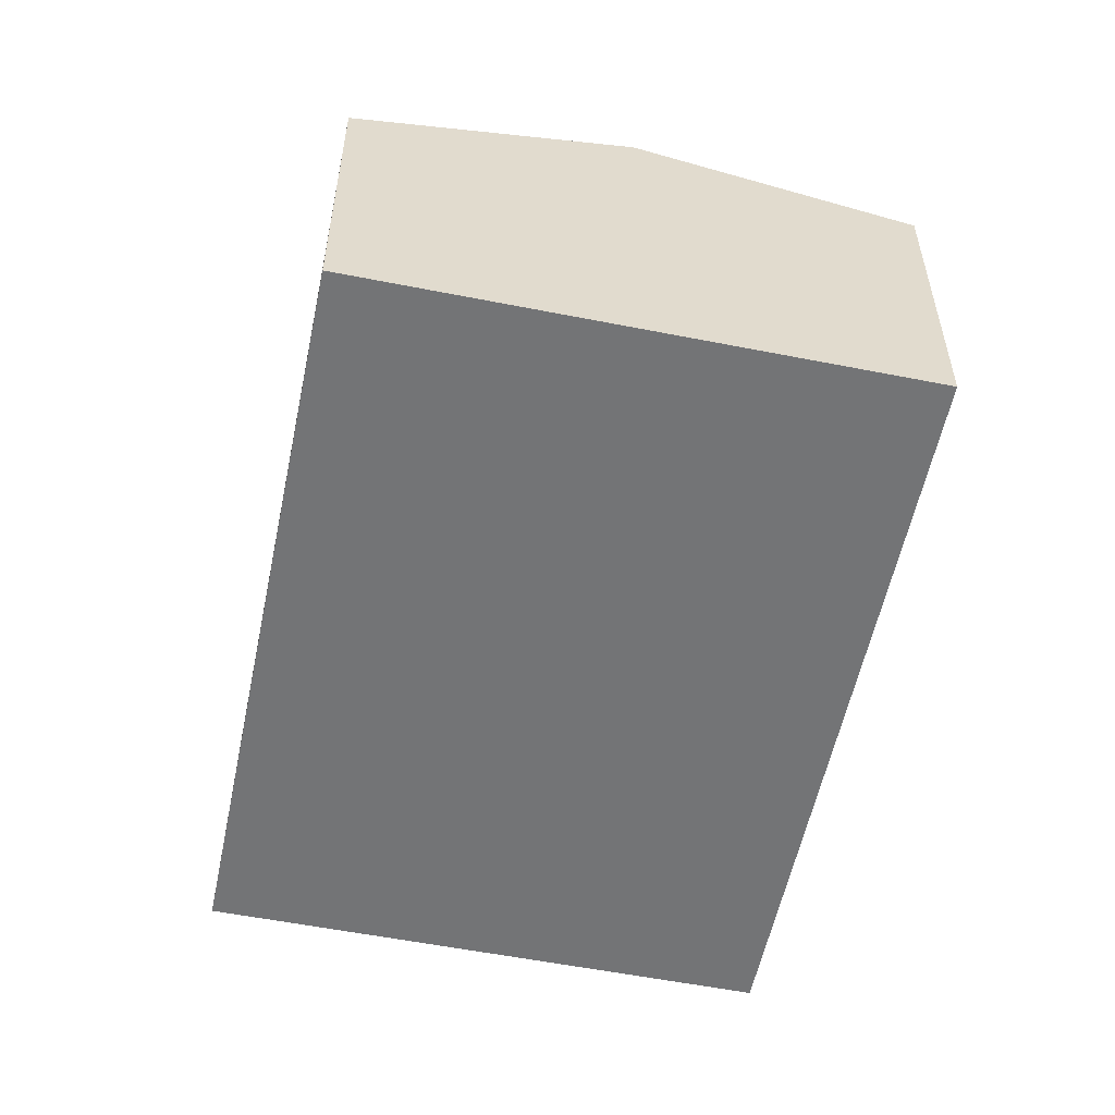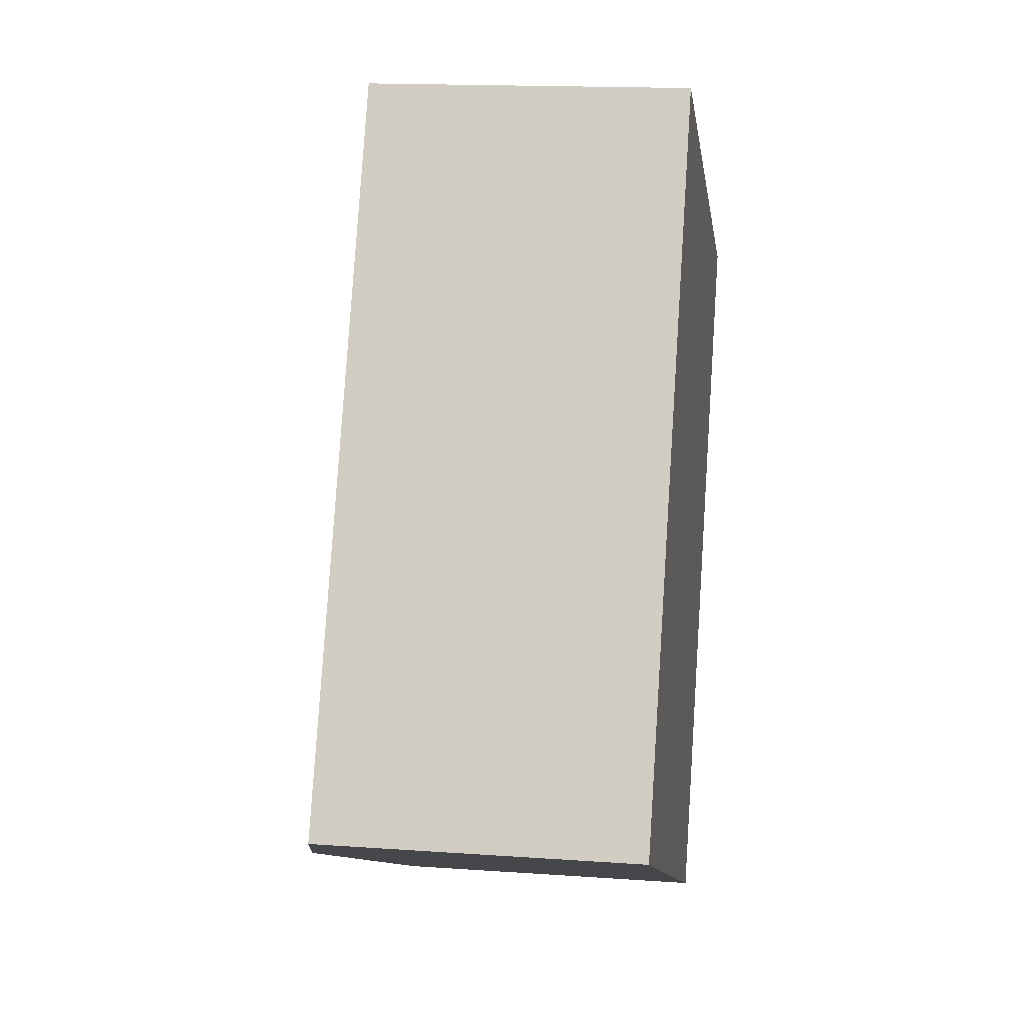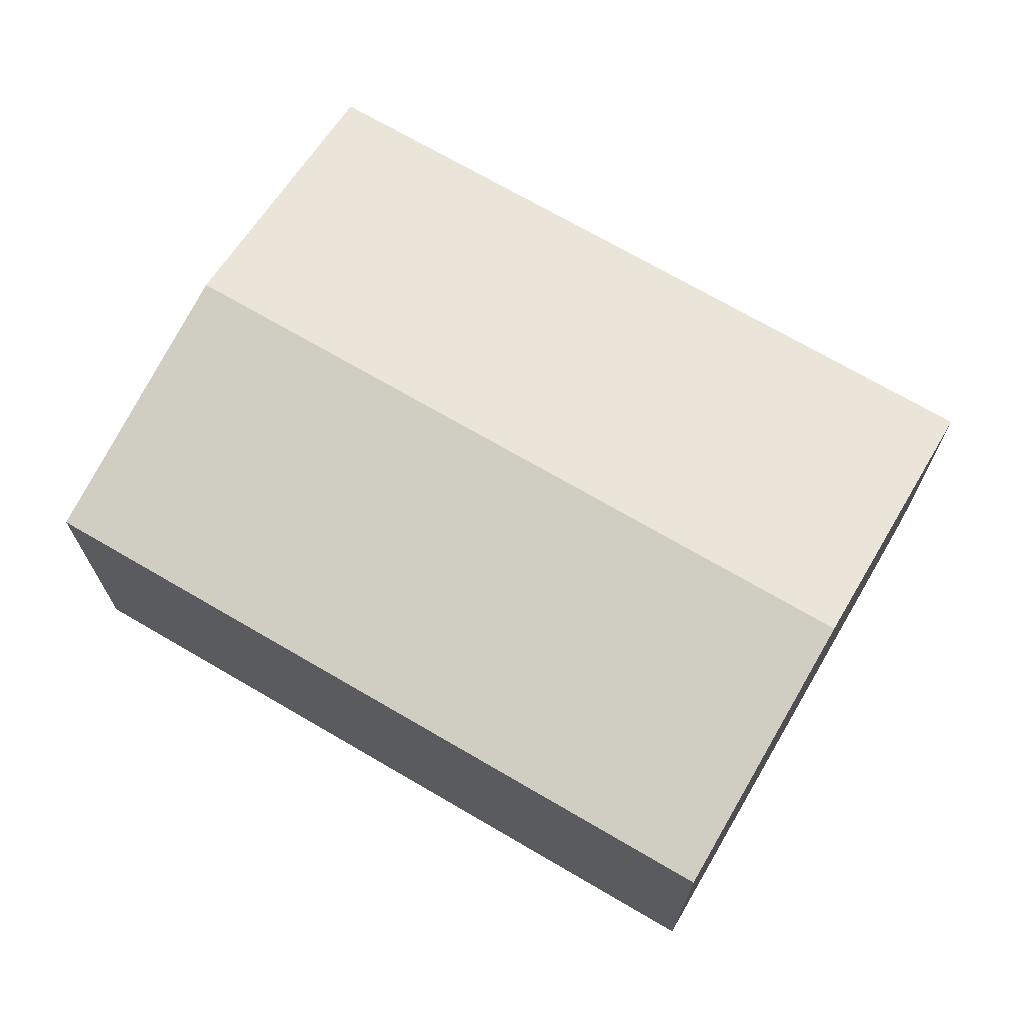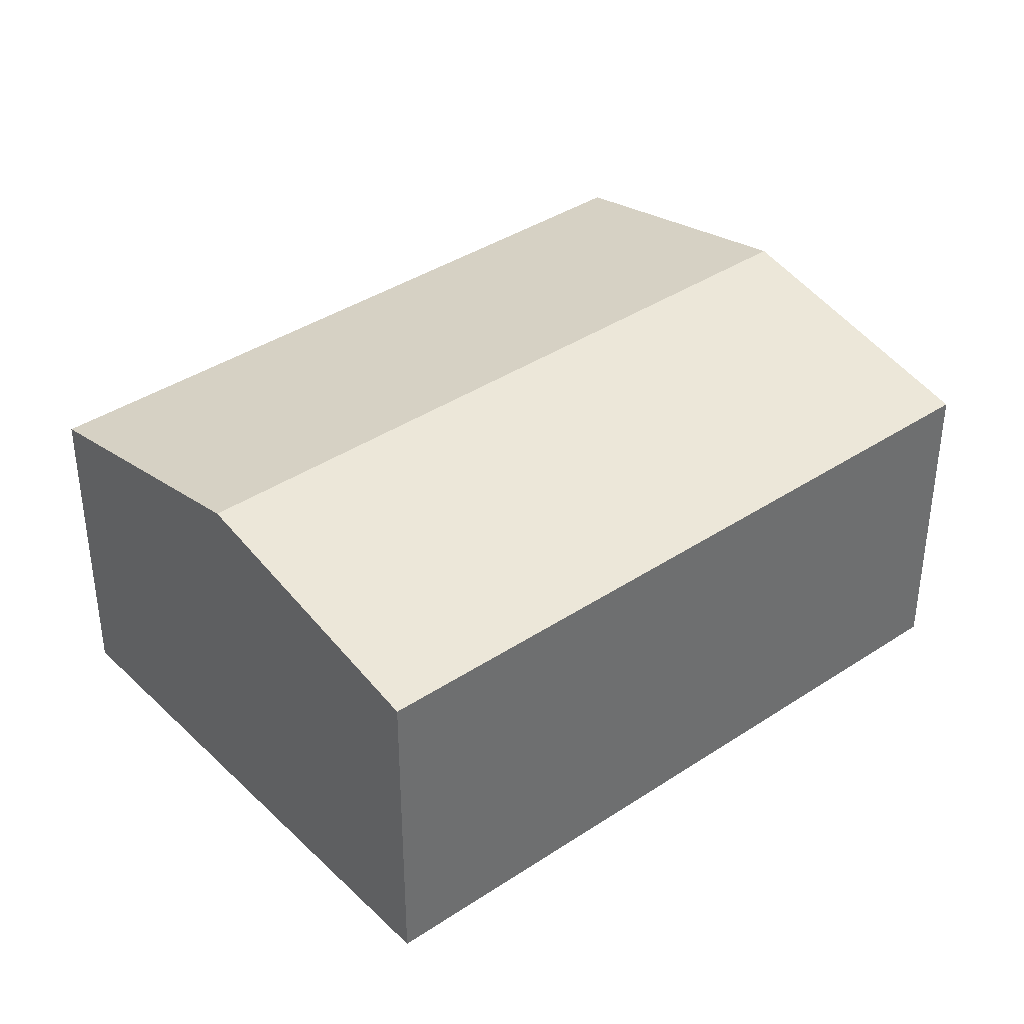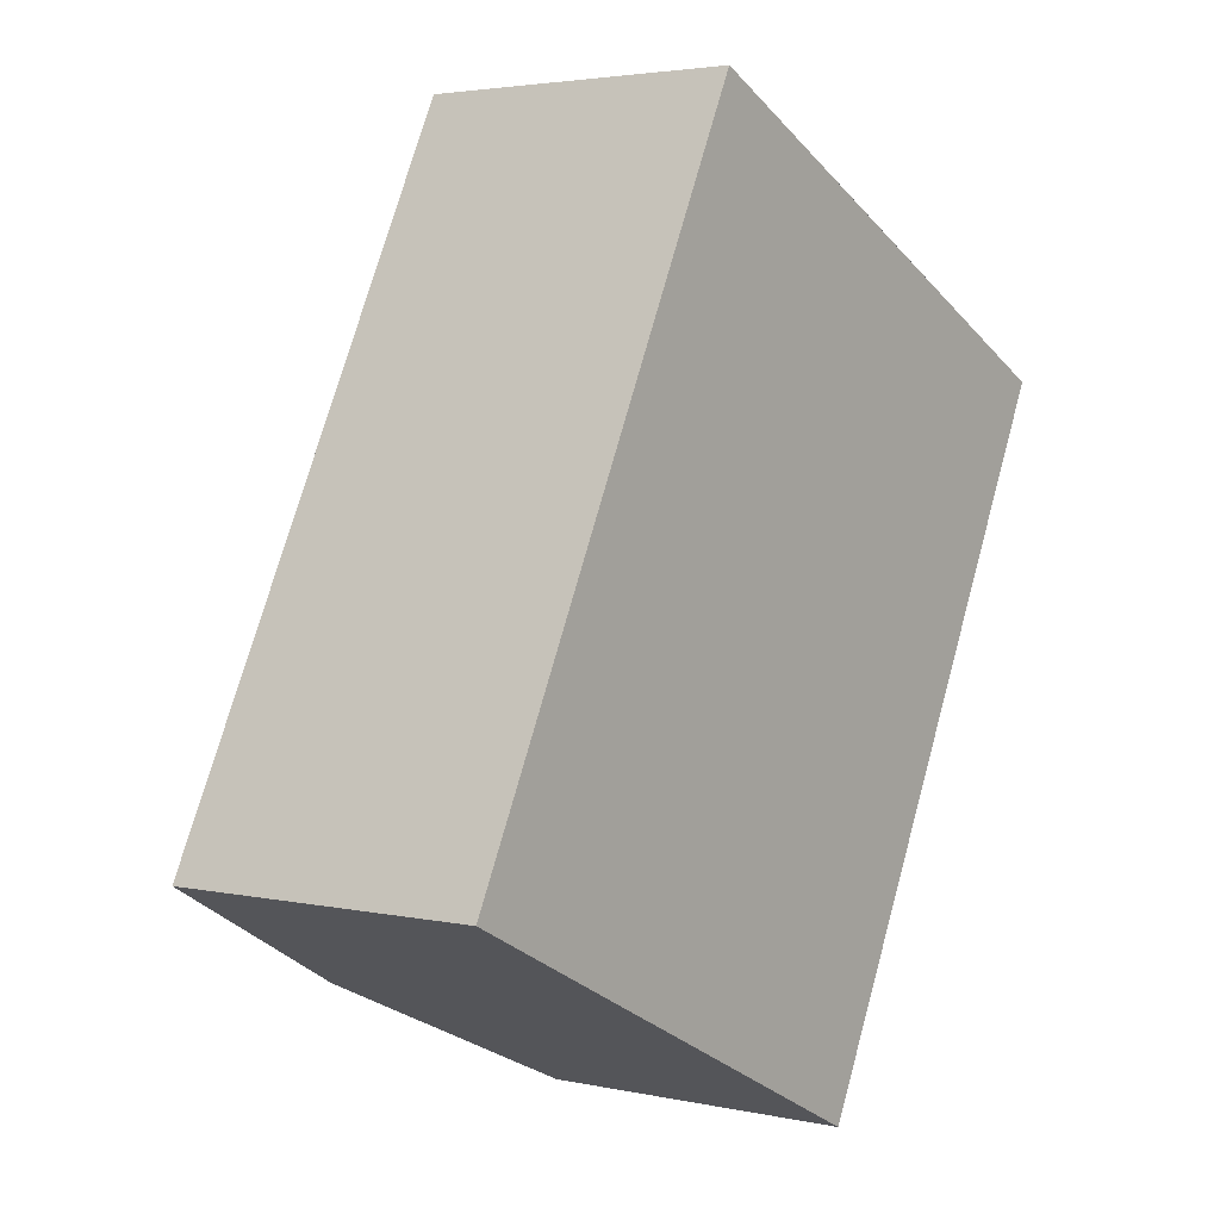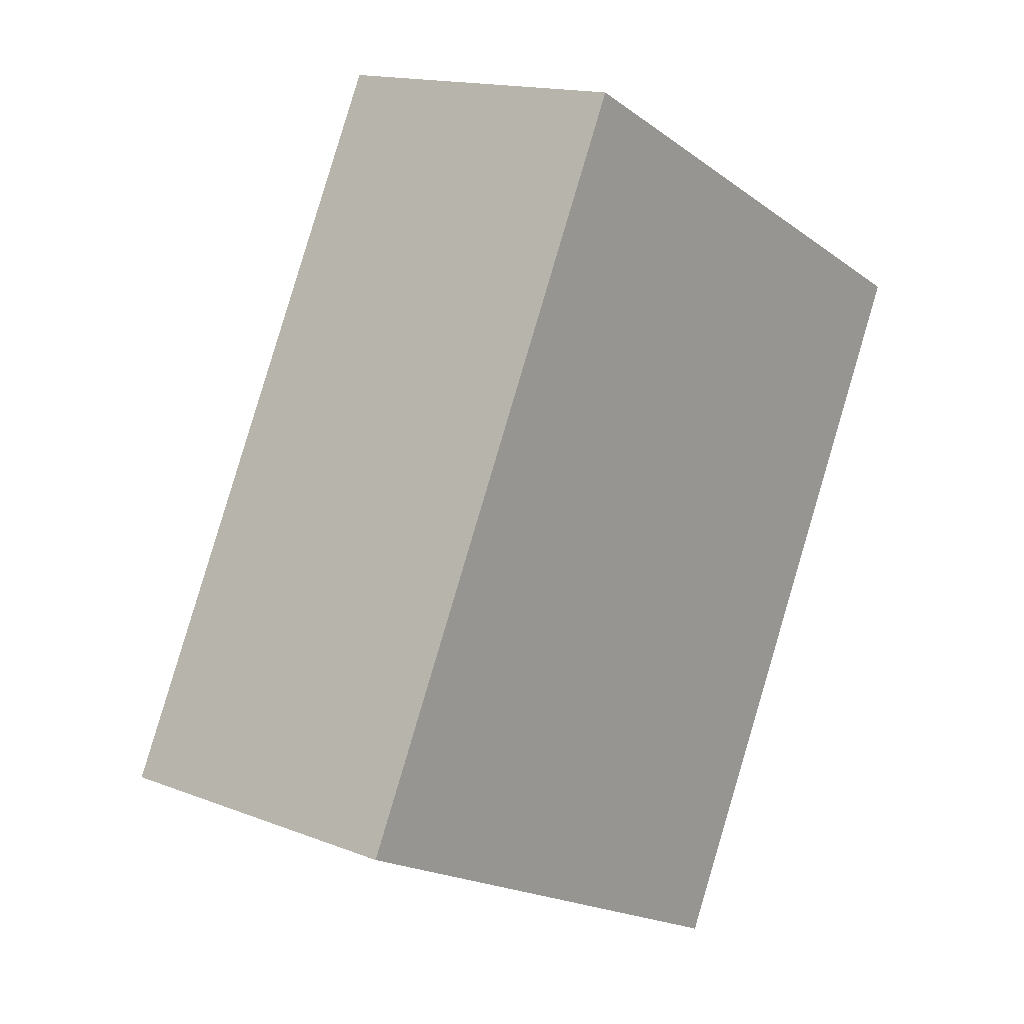
<metadata>
{"format":"obj","ext":"obj","renderer":"f3d","projection":"perspective","resolution":1024,"background":"white","views":[{"elev":-56.1,"azim":-165.4,"up":"+Y"},{"elev":15.9,"azim":-81.6,"up":"+Z"},{"elev":71.0,"azim":146.6,"up":"+Y"},{"elev":38.5,"azim":76.4,"up":"+Y"},{"elev":3.3,"azim":-53.3,"up":"+Z"},{"elev":15.1,"azim":-50.1,"up":"+Z"}]}
</metadata>
<code>
v  6.396 2.431 3.193
v  1.936 2.875 -0.957
v  4.461 2.875 4.15
v  3.871 2.431 -1.914
v  2.525 2.431 5.107
v  0 2.431 1.489e-16
v  3.871 1.172e-16 -1.914
v  1.936 5.86e-17 -0.957
v  0 0 0
v  2.525 -3.127e-16 5.107
v  4.461 -2.541e-16 4.15
v  6.396 -1.955e-16 3.193
g defaultobject
f 1 2 3
f 2 1 4
f 2 5 3
f 5 2 6
f 7 2 4
f 2 7 6
f 6 7 8
f 6 8 9
f 9 5 6
f 5 9 10
f 10 3 5
f 3 10 1
f 1 10 11
f 1 11 12
f 12 4 1
f 4 12 7
f 8 10 9
f 10 8 7
f 10 7 12
f 10 12 11

</code>
